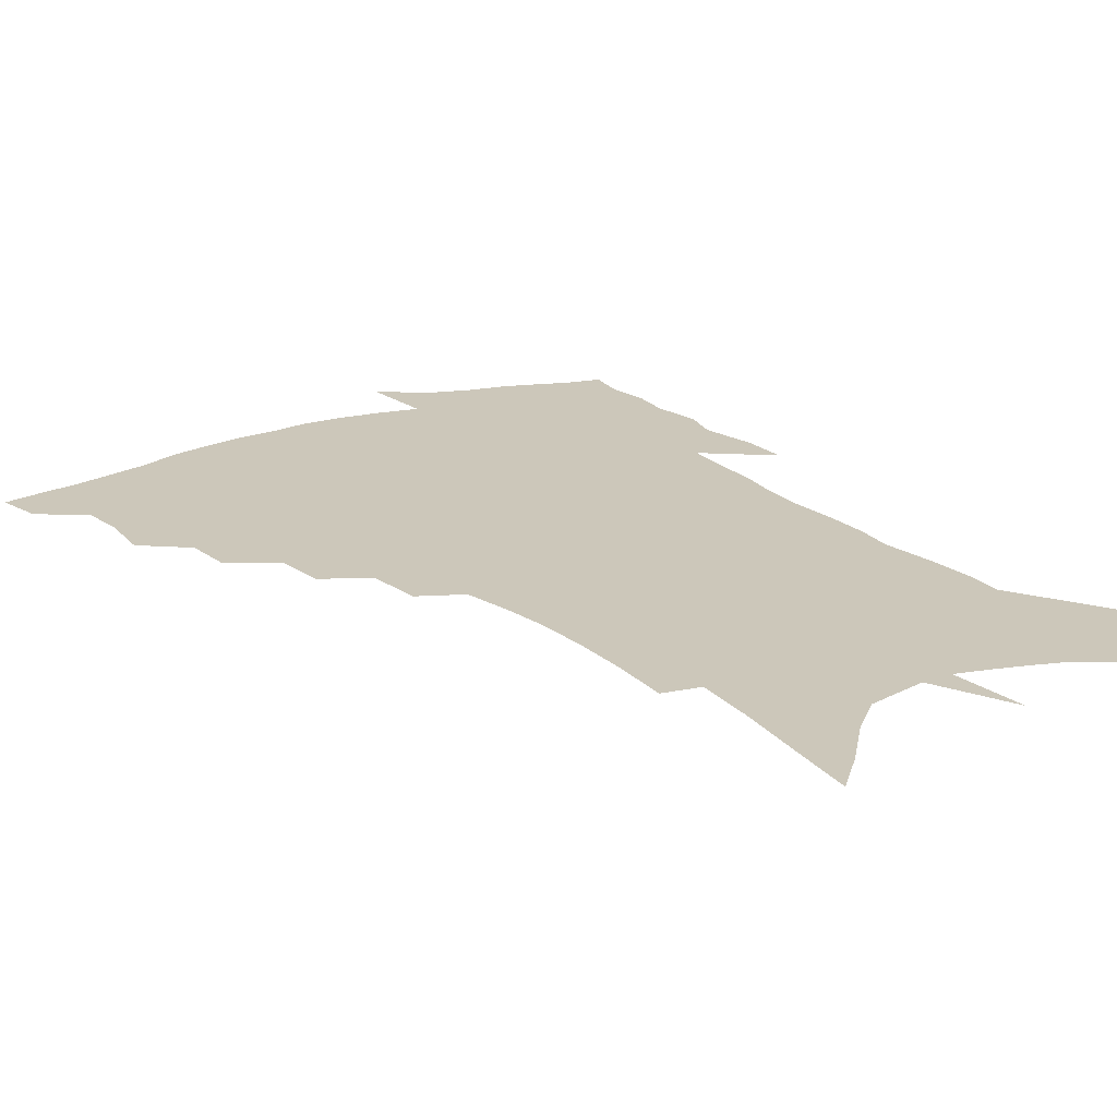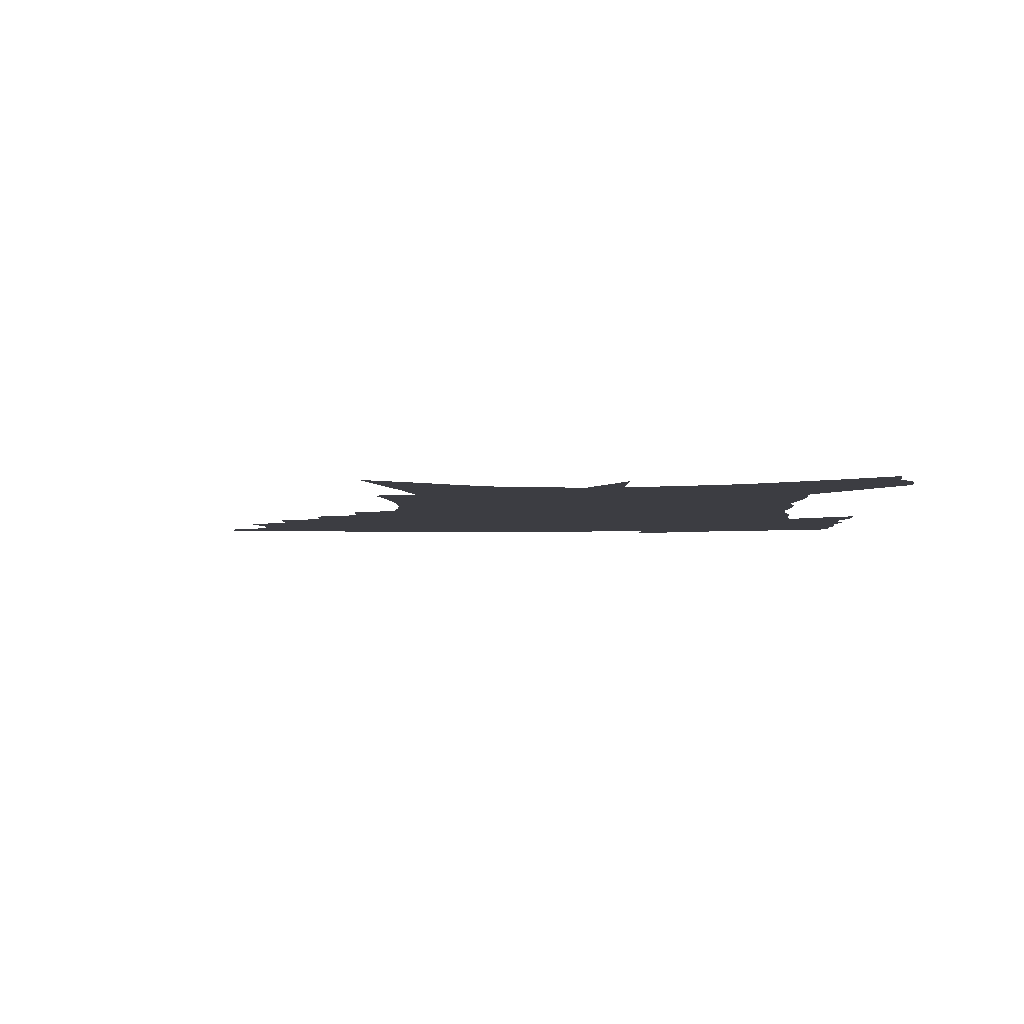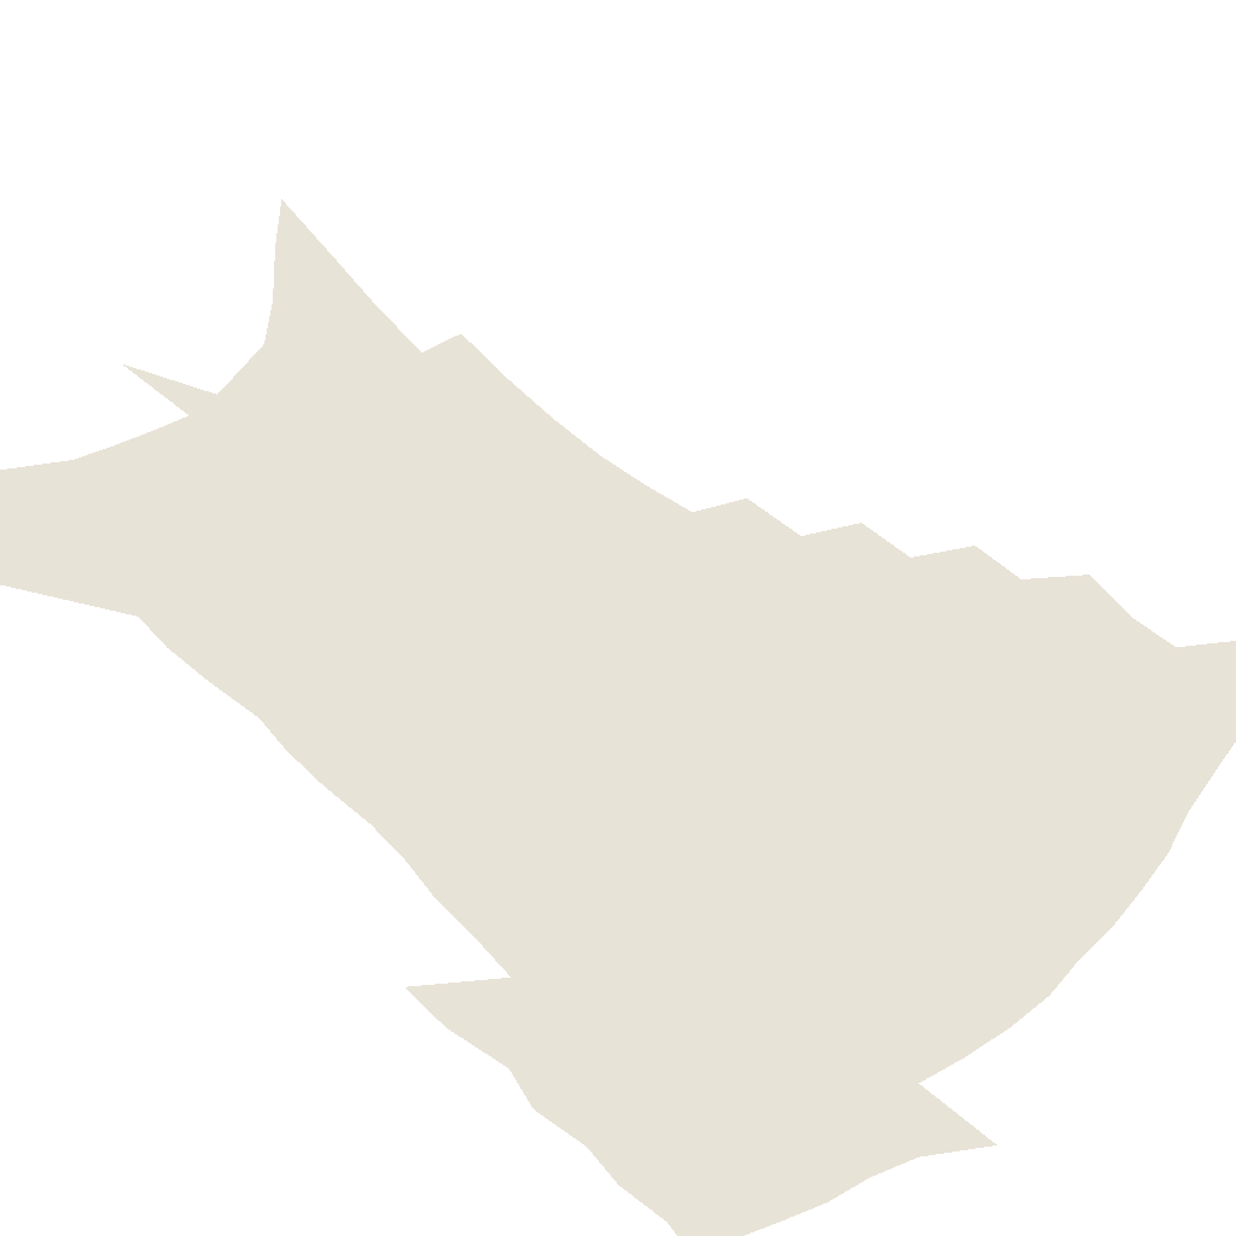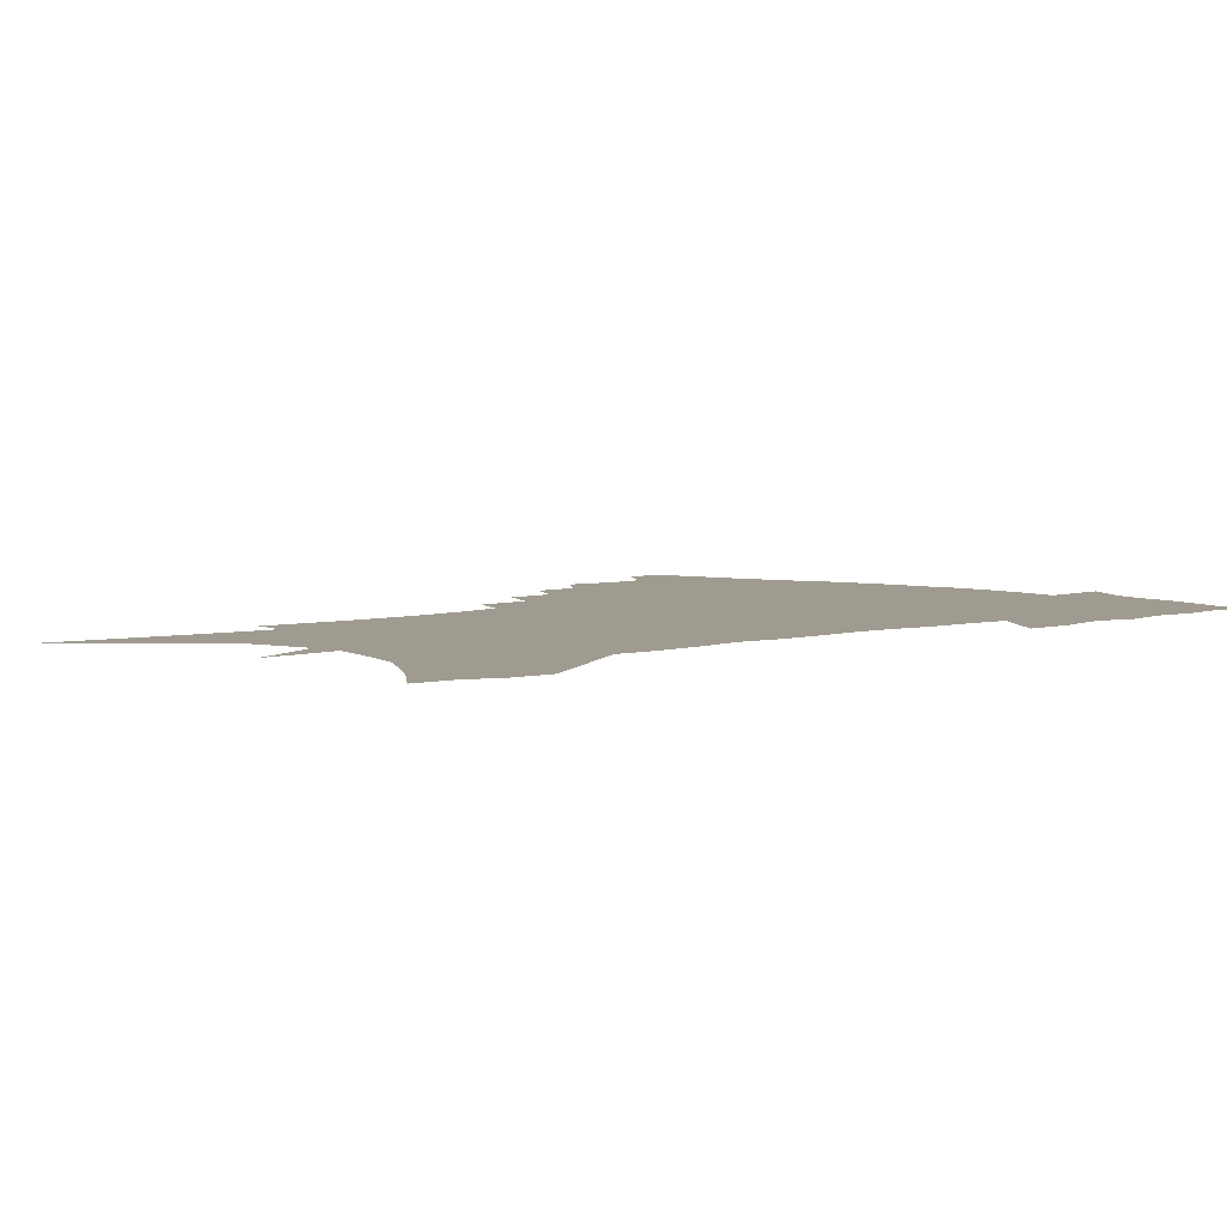
<metadata>
{"format":"obj","ext":"obj","renderer":"f3d","projection":"perspective","resolution":1024,"background":"white","views":[{"elev":21.4,"azim":-33.4,"up":"+Z"},{"elev":-2.9,"azim":4.8,"up":"+Z"},{"elev":62.4,"azim":135.8,"up":"+Z"},{"elev":4.1,"azim":45.5,"up":"+Z"}]}
</metadata>
<code>
v 459 440.1 0
v 455.5 456.3 0
v 475.5 393.1 0
v 477 412.5 0
v 475.4 427.6 0
v 473.5 441.9 0
v 469.9 458.4 0
v 492.8 362.2 0
v 491.4 379.9 0
v 493.7 400.7 0
v 492 415.7 0
v 489.9 430.3 0
v 487.3 445 0
v 484.8 460 0
v 511.8 332.6 0
v 509.9 351.4 0
v 510.4 372.5 0
v 510.4 390 0
v 508.8 404.7 0
v 507 418.7 0
v 505.1 432.6 0
v 503 446.4 0
v 499.2 462.6 0
v 530.7 302.2 0
v 528.3 323 0
v 527.4 344.4 0
v 525.4 360.4 0
v 525.8 379.5 0
v 523.6 392.4 0
v 522.5 407.1 0
v 520.9 421.1 0
v 518.9 434.8 0
v 516.6 448.8 0
v 513.3 465.3 0
v 552.8 196.9 0
v 553.7 219.5 0
v 553.6 240.2 0
v 552.4 259.9 0
v 549.7 277.2 0
v 546.2 294 0
v 543.7 313.9 0
v 541.8 332.4 0
v 541 351.3 0
v 539.5 366.3 0
v 538.7 381.7 0
v 537.6 395.8 0
v 536.2 409.4 0
v 534.7 423 0
v 532.8 437 0
v 530.5 451.6 0
v 527.4 469.8 0
v 559.3 118.4 0
v 562 144.3 0
v 564.9 170.4 0
v 566.5 193.6 0
v 566.3 213.4 0
v 565.8 233.3 0
v 564.5 251.5 0
v 562.5 268.1 0
v 560 284.2 0
v 557.6 302.9 0
v 555.6 320.4 0
v 554.4 338.5 0
v 553.2 353.6 0
v 552.4 369.6 0
v 552.3 385.5 0
v 550.8 398 0
v 550.7 412 0
v 548.6 424.9 0
v 547.2 438.4 0
v 544.6 454.1 0
v 541.6 472.1 0
v 573.1 131 0
v 577.3 162.5 0
v 577.8 183.2 0
v 578.3 205.1 0
v 576.8 220.4 0
v 576.6 242.5 0
v 575.2 260.5 0
v 573.6 278.8 0
v 570.7 290.9 0
v 568.9 308.9 0
v 567.5 326.2 0
v 566.2 340.7 0
v 565.9 358.8 0
v 564.9 372.5 0
v 564.5 387 0
v 563.2 399.1 0
v 563.4 413.2 0
v 562.2 426.1 0
v 561 439.5 0
v 559.2 454.4 0
v 555.9 473.7 0
v 587.3 146.2 0
v 589.3 171.7 0
v 589.6 193.5 0
v 588.8 211.4 0
v 587.8 230 0
v 586.7 248 0
v 585.3 265.6 0
v 583.6 282.3 0
v 581.7 297.2 0
v 580 313.8 0
v 578.7 326.6 0
v 578.2 345.4 0
v 577.6 360.4 0
v 576.9 373.5 0
v 576.7 388.4 0
v 576.6 401.5 0
v 576.1 414.2 0
v 575.1 427.2 0
v 574.6 440.3 0
v 573.6 454.1 0
v 570.5 473.7 0
v 600 156.6 0
v 600.5 178.9 0
v 599.9 196.6 0
v 598.9 214.1 0
v 597.8 230.4 0
v 596.6 250.3 0
v 595.4 267.5 0
v 593.9 285.6 0
v 592.3 299.9 0
v 591 314.6 0
v 590 330.2 0
v 589.7 348.1 0
v 589.3 362.8 0
v 589 375.6 0
v 588.8 388.4 0
v 589 402.3 0
v 588.7 414.9 0
v 588.9 427.6 0
v 588.4 440.4 0
v 587 455.3 0
v 584.5 475.1 0
v 611.4 158.5 0
v 611 180 0
v 610.2 199.8 0
v 609.1 216.8 0
v 608 235 0
v 606.9 249.1 0
v 605.5 267.9 0
v 604.1 288 0
v 602.9 302.3 0
v 601.9 316.8 0
v 601.3 333.6 0
v 600.9 348.7 0
v 600.8 361.8 0
v 600.7 376 0
v 601 390 0
v 601.2 402.7 0
v 601.5 415.2 0
v 601.9 427.7 0
v 601.5 441.1 0
v 600.6 456.2 0
v 599.2 473.8 0
v 622.8 160.4 0
v 621.6 182.7 0
v 620.5 201.2 0
v 619.2 220.7 0
v 618.1 236.5 0
v 617 252.3 0
v 615.9 267.1 0
v 614.3 288.4 0
v 613.4 303.7 0
v 612.7 318.8 0
v 612.3 334.1 0
v 612 349.6 0
v 612 362 0
v 612.4 377.8 0
v 612.6 389.9 0
v 613.3 403.5 0
v 613.9 415.1 0
v 614.7 427.3 0
v 614.9 440.5 0
v 614.7 455 0
v 614.2 471 0
v 637 130.8 0
v 634.1 160.2 0
v 632.6 180.4 0
v 631 200.9 0
v 629.5 219.7 0
v 628.1 237.9 0
v 627 254.2 0
v 626 269.1 0
v 624.6 288.5 0
v 624 303.2 0
v 623.2 320.5 0
v 623.2 333.9 0
v 623.2 348.2 0
v 623.2 362.6 0
v 623.4 377.5 0
v 624.1 389.2 0
v 624.9 401.9 0
v 625.8 414.4 0
v 626.8 426.5 0
v 628.5 438.8 0
v 629.8 451.5 0
v 629.8 467.1 0
v 627.2 494.2 0
v 646.1 156.4 0
v 643.4 179.6 0
v 641.8 198.7 0
v 640.2 216.9 0
v 638.6 235.7 0
v 637.1 253.8 0
v 636.3 269.2 0
v 635 287.2 0
v 634.9 301.2 0
v 634.5 316.6 0
v 634.5 331.1 0
v 634.7 345.3 0
v 634.4 361.4 0
v 634.7 375.2 0
v 635.6 387.7 0
v 636.7 399.5 0
v 637.6 413.2 0
v 639 424.8 0
v 640.9 437.6 0
v 642.4 449.9 0
v 643.9 463.6 0
v 645.2 481.5 0
v 658.1 152.2 0
v 655.3 174.5 0
v 653.3 194.2 0
v 650.8 214.8 0
v 649.6 231.7 0
v 647.7 250.9 0
v 646.9 266.7 0
v 646.5 282.2 0
v 646 297.9 0
v 645.9 312.6 0
v 646.1 326.9 0
v 646.3 341.5 0
v 645.9 358.3 0
v 646.2 372.6 0
v 647.2 385.6 0
v 648.1 399.6 0
v 649.3 411.8 0
v 651 424.1 0
v 652.8 435.9 0
v 654.8 447.8 0
v 657 460.6 0
v 659.2 476 0
v 670.1 147.4 0
v 667.4 168.9 0
v 665.8 187.4 0
v 663.1 207.9 0
v 660.9 227.1 0
v 659.3 245 0
v 658.7 260.7 0
v 658.1 276.5 0
v 657.9 292.1 0
v 657.5 307.8 0
v 656.8 325 0
v 657.5 338.8 0
v 658.7 352.5 0
v 658.5 368.2 0
v 658.5 383.8 0
v 659.5 397.1 0
v 660.9 409.5 0
v 662.3 422.4 0
v 664.4 433.9 0
v 666.7 445.5 0
v 669.5 457.3 0
v 672.3 472.9 0
v 684 137.8 0
v 680.9 159.8 0
v 681.3 175 0
v 676.3 199.6 0
v 674.3 217.9 0
v 672.9 235.2 0
v 670.8 253.6 0
v 670.1 269.7 0
v 671.2 283.3 0
v 669.8 301.2 0
v 670.2 316.3 0
v 671.2 330.6 0
v 671.6 345.9 0
v 671.1 362.8 0
v 670.6 379.1 0
v 672.1 392.4 0
v 672.4 406.9 0
v 674 419.1 0
v 675.6 431.8 0
v 678.2 442.9 0
v 681.3 454.1 0
v 685 467.8 0
v 698.4 127.6 0
v 696.7 146.8 0
v 697.4 162.1 0
v 697.4 178.3 0
v 691 203.4 0
v 691.5 217.6 0
v 689.9 235.2 0
v 687.1 254.5 0
v 688.3 267.9 0
v 688 284.3 0
v 686.4 302.7 0
v 686.8 318.3 0
v 688.6 332.6 0
v 688.6 349.4 0
v 689.5 365.3 0
v 687.2 384.1 0
v 686.7 399.9 0
v 685.8 415.5 0
v 687.4 428.1 0
v 689.2 440.1 0
v 693.1 450.9 0
v 697.3 462.6 0
v 714.3 114.3 0
v 715.1 129.9 0
v 719.7 140.1 0
v 720.5 155.3 0
v 713.1 346.5 0
v 712.8 363.6 0
v 708.4 384.5 0
v 711.6 398 0
v 708.5 415.8 0
v 709.7 429.7 0
v 707.5 446.4 0
v 709.5 459.4 0
v 721 496 0
f 5 6 1
f 1 6 2
f 6 7 2
f 9 10 3
f 3 10 4
f 10 11 4
f 4 11 5
f 11 12 5
f 5 12 6
f 12 13 6
f 6 13 7
f 13 14 7
f 16 17 8
f 8 17 9
f 17 18 9
f 9 18 10
f 18 19 10
f 10 19 11
f 19 20 11
f 11 20 12
f 20 21 12
f 12 21 13
f 21 22 13
f 13 22 14
f 22 23 14
f 25 26 15
f 15 26 16
f 26 27 16
f 16 27 17
f 27 28 17
f 17 28 18
f 28 29 18
f 18 29 19
f 29 30 19
f 19 30 20
f 30 31 20
f 20 31 21
f 31 32 21
f 21 32 22
f 32 33 22
f 22 33 23
f 33 34 23
f 40 41 24
f 24 41 25
f 41 42 25
f 25 42 26
f 42 43 26
f 26 43 27
f 43 44 27
f 27 44 28
f 44 45 28
f 28 45 29
f 45 46 29
f 29 46 30
f 46 47 30
f 30 47 31
f 47 48 31
f 31 48 32
f 48 49 32
f 32 49 33
f 49 50 33
f 33 50 34
f 50 51 34
f 55 56 35
f 35 56 36
f 56 57 36
f 36 57 37
f 57 58 37
f 37 58 38
f 58 59 38
f 38 59 39
f 59 60 39
f 39 60 40
f 60 61 40
f 40 61 41
f 61 62 41
f 41 62 42
f 62 63 42
f 42 63 43
f 63 64 43
f 43 64 44
f 64 65 44
f 44 65 45
f 65 66 45
f 45 66 46
f 66 67 46
f 46 67 47
f 67 68 47
f 47 68 48
f 68 69 48
f 48 69 49
f 69 70 49
f 49 70 50
f 70 71 50
f 50 71 51
f 71 72 51
f 52 73 53
f 73 74 53
f 53 74 54
f 74 75 54
f 54 75 55
f 75 76 55
f 55 76 56
f 76 77 56
f 56 77 57
f 77 78 57
f 57 78 58
f 78 79 58
f 58 79 59
f 79 80 59
f 59 80 60
f 80 81 60
f 60 81 61
f 81 82 61
f 61 82 62
f 82 83 62
f 62 83 63
f 83 84 63
f 63 84 64
f 84 85 64
f 64 85 65
f 85 86 65
f 65 86 66
f 86 87 66
f 66 87 67
f 87 88 67
f 67 88 68
f 88 89 68
f 68 89 69
f 89 90 69
f 69 90 70
f 90 91 70
f 70 91 71
f 91 92 71
f 71 92 72
f 92 93 72
f 73 94 74
f 94 95 74
f 74 95 75
f 95 96 75
f 75 96 76
f 96 97 76
f 76 97 77
f 97 98 77
f 77 98 78
f 98 99 78
f 78 99 79
f 99 100 79
f 79 100 80
f 100 101 80
f 80 101 81
f 101 102 81
f 81 102 82
f 102 103 82
f 82 103 83
f 103 104 83
f 83 104 84
f 104 105 84
f 84 105 85
f 105 106 85
f 85 106 86
f 106 107 86
f 86 107 87
f 107 108 87
f 87 108 88
f 108 109 88
f 88 109 89
f 109 110 89
f 89 110 90
f 110 111 90
f 90 111 91
f 111 112 91
f 91 112 92
f 112 113 92
f 92 113 93
f 113 114 93
f 94 115 95
f 115 116 95
f 95 116 96
f 116 117 96
f 96 117 97
f 117 118 97
f 97 118 98
f 118 119 98
f 98 119 99
f 119 120 99
f 99 120 100
f 120 121 100
f 100 121 101
f 121 122 101
f 101 122 102
f 122 123 102
f 102 123 103
f 123 124 103
f 103 124 104
f 124 125 104
f 104 125 105
f 125 126 105
f 105 126 106
f 126 127 106
f 106 127 107
f 127 128 107
f 107 128 108
f 128 129 108
f 108 129 109
f 129 130 109
f 109 130 110
f 130 131 110
f 110 131 111
f 131 132 111
f 111 132 112
f 132 133 112
f 112 133 113
f 133 134 113
f 113 134 114
f 134 135 114
f 115 136 116
f 136 137 116
f 116 137 117
f 137 138 117
f 117 138 118
f 138 139 118
f 118 139 119
f 139 140 119
f 119 140 120
f 140 141 120
f 120 141 121
f 141 142 121
f 121 142 122
f 142 143 122
f 122 143 123
f 143 144 123
f 123 144 124
f 144 145 124
f 124 145 125
f 145 146 125
f 125 146 126
f 146 147 126
f 126 147 127
f 147 148 127
f 127 148 128
f 148 149 128
f 128 149 129
f 149 150 129
f 129 150 130
f 150 151 130
f 130 151 131
f 151 152 131
f 131 152 132
f 152 153 132
f 132 153 133
f 153 154 133
f 133 154 134
f 154 155 134
f 134 155 135
f 155 156 135
f 136 157 137
f 157 158 137
f 137 158 138
f 158 159 138
f 138 159 139
f 159 160 139
f 139 160 140
f 160 161 140
f 140 161 141
f 161 162 141
f 141 162 142
f 162 163 142
f 142 163 143
f 163 164 143
f 143 164 144
f 164 165 144
f 144 165 145
f 165 166 145
f 145 166 146
f 166 167 146
f 146 167 147
f 167 168 147
f 147 168 148
f 168 169 148
f 148 169 149
f 169 170 149
f 149 170 150
f 170 171 150
f 150 171 151
f 171 172 151
f 151 172 152
f 172 173 152
f 152 173 153
f 173 174 153
f 153 174 154
f 174 175 154
f 154 175 155
f 175 176 155
f 155 176 156
f 176 177 156
f 178 179 157
f 157 179 158
f 179 180 158
f 158 180 159
f 180 181 159
f 159 181 160
f 181 182 160
f 160 182 161
f 182 183 161
f 161 183 162
f 183 184 162
f 162 184 163
f 184 185 163
f 163 185 164
f 185 186 164
f 164 186 165
f 186 187 165
f 165 187 166
f 187 188 166
f 166 188 167
f 188 189 167
f 167 189 168
f 189 190 168
f 168 190 169
f 190 191 169
f 169 191 170
f 191 192 170
f 170 192 171
f 192 193 171
f 171 193 172
f 193 194 172
f 172 194 173
f 194 195 173
f 173 195 174
f 195 196 174
f 174 196 175
f 196 197 175
f 175 197 176
f 197 198 176
f 176 198 177
f 198 199 177
f 179 201 180
f 201 202 180
f 180 202 181
f 202 203 181
f 181 203 182
f 203 204 182
f 182 204 183
f 204 205 183
f 183 205 184
f 205 206 184
f 184 206 185
f 206 207 185
f 185 207 186
f 207 208 186
f 186 208 187
f 208 209 187
f 187 209 188
f 209 210 188
f 188 210 189
f 210 211 189
f 189 211 190
f 211 212 190
f 190 212 191
f 212 213 191
f 191 213 192
f 213 214 192
f 192 214 193
f 214 215 193
f 193 215 194
f 215 216 194
f 194 216 195
f 216 217 195
f 195 217 196
f 217 218 196
f 196 218 197
f 218 219 197
f 197 219 198
f 219 220 198
f 198 220 199
f 220 221 199
f 199 221 200
f 221 222 200
f 201 223 202
f 223 224 202
f 202 224 203
f 224 225 203
f 203 225 204
f 225 226 204
f 204 226 205
f 226 227 205
f 205 227 206
f 227 228 206
f 206 228 207
f 228 229 207
f 207 229 208
f 229 230 208
f 208 230 209
f 230 231 209
f 209 231 210
f 231 232 210
f 210 232 211
f 232 233 211
f 211 233 212
f 233 234 212
f 212 234 213
f 234 235 213
f 213 235 214
f 235 236 214
f 214 236 215
f 236 237 215
f 215 237 216
f 237 238 216
f 216 238 217
f 238 239 217
f 217 239 218
f 239 240 218
f 218 240 219
f 240 241 219
f 219 241 220
f 241 242 220
f 220 242 221
f 242 243 221
f 221 243 222
f 243 244 222
f 223 245 224
f 245 246 224
f 224 246 225
f 246 247 225
f 225 247 226
f 247 248 226
f 226 248 227
f 248 249 227
f 227 249 228
f 249 250 228
f 228 250 229
f 250 251 229
f 229 251 230
f 251 252 230
f 230 252 231
f 252 253 231
f 231 253 232
f 253 254 232
f 232 254 233
f 254 255 233
f 233 255 234
f 255 256 234
f 234 256 235
f 256 257 235
f 235 257 236
f 257 258 236
f 236 258 237
f 258 259 237
f 237 259 238
f 259 260 238
f 238 260 239
f 260 261 239
f 239 261 240
f 261 262 240
f 240 262 241
f 262 263 241
f 241 263 242
f 263 264 242
f 242 264 243
f 264 265 243
f 243 265 244
f 265 266 244
f 245 267 246
f 267 268 246
f 246 268 247
f 268 269 247
f 247 269 248
f 269 270 248
f 248 270 249
f 270 271 249
f 249 271 250
f 271 272 250
f 250 272 251
f 272 273 251
f 251 273 252
f 273 274 252
f 252 274 253
f 274 275 253
f 253 275 254
f 275 276 254
f 254 276 255
f 276 277 255
f 255 277 256
f 277 278 256
f 256 278 257
f 278 279 257
f 257 279 258
f 279 280 258
f 258 280 259
f 280 281 259
f 259 281 260
f 281 282 260
f 260 282 261
f 282 283 261
f 261 283 262
f 283 284 262
f 262 284 263
f 284 285 263
f 263 285 264
f 285 286 264
f 264 286 265
f 286 287 265
f 265 287 266
f 287 288 266
f 267 289 268
f 289 290 268
f 268 290 269
f 290 291 269
f 269 291 270
f 291 292 270
f 270 292 271
f 292 293 271
f 271 293 272
f 293 294 272
f 272 294 273
f 294 295 273
f 273 295 274
f 295 296 274
f 274 296 275
f 296 297 275
f 275 297 276
f 297 298 276
f 276 298 277
f 298 299 277
f 277 299 278
f 299 300 278
f 278 300 279
f 300 301 279
f 279 301 280
f 301 302 280
f 280 302 281
f 302 303 281
f 281 303 282
f 303 304 282
f 282 304 283
f 304 305 283
f 283 305 284
f 305 306 284
f 284 306 285
f 306 307 285
f 285 307 286
f 307 308 286
f 286 308 287
f 308 309 287
f 287 309 288
f 309 310 288
f 289 311 290
f 311 312 290
f 290 312 291
f 312 313 291
f 291 313 292
f 313 314 292
f 292 314 293
f 303 315 304
f 315 316 304
f 304 316 305
f 316 317 305
f 305 317 306
f 317 318 306
f 306 318 307
f 318 319 307
f 307 319 308
f 319 320 308
f 308 320 309
f 320 321 309
f 309 321 310
f 321 322 310

</code>
